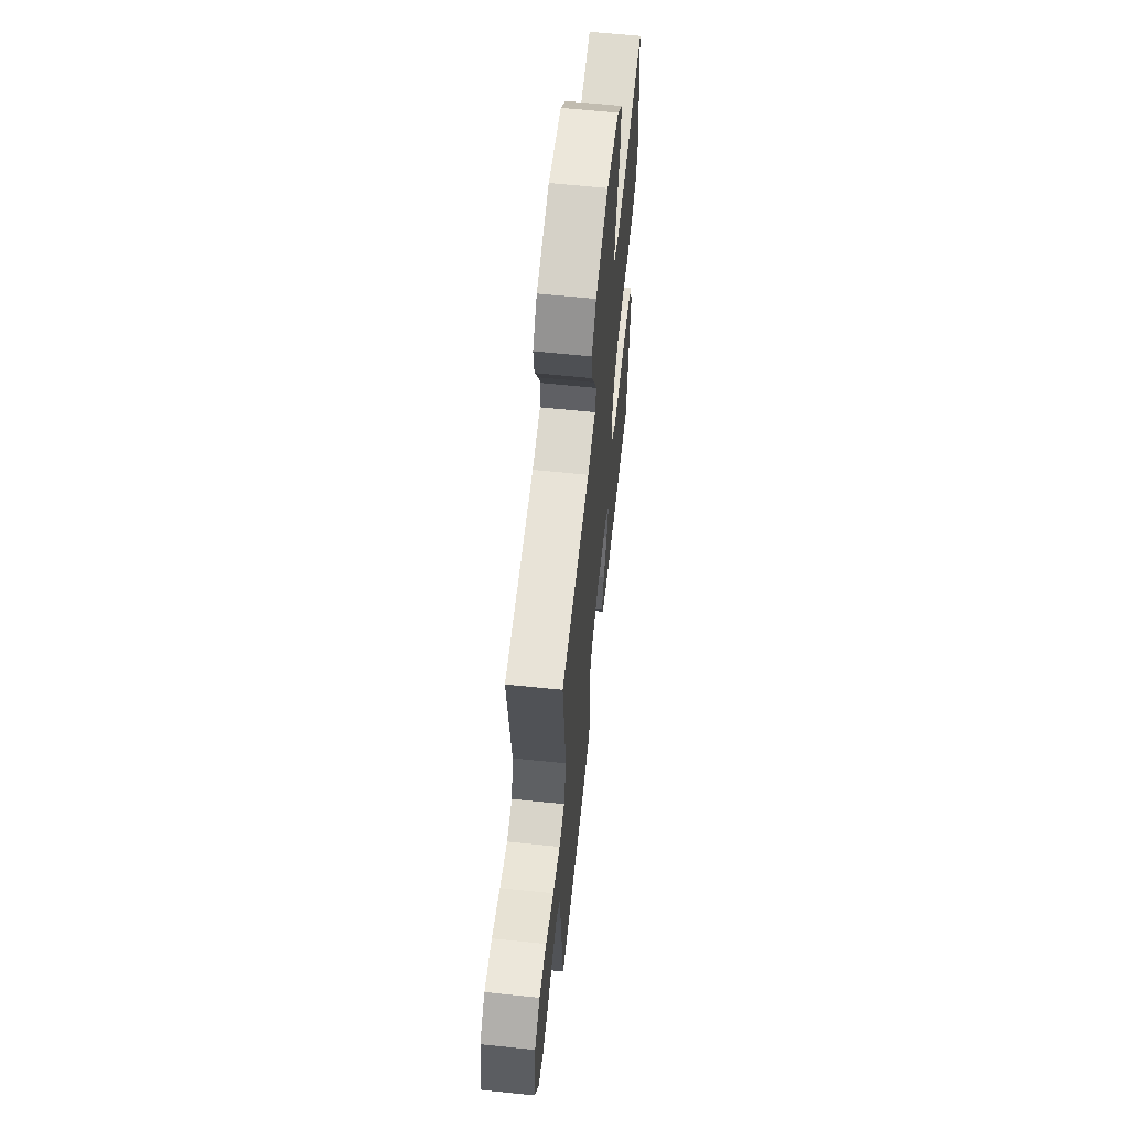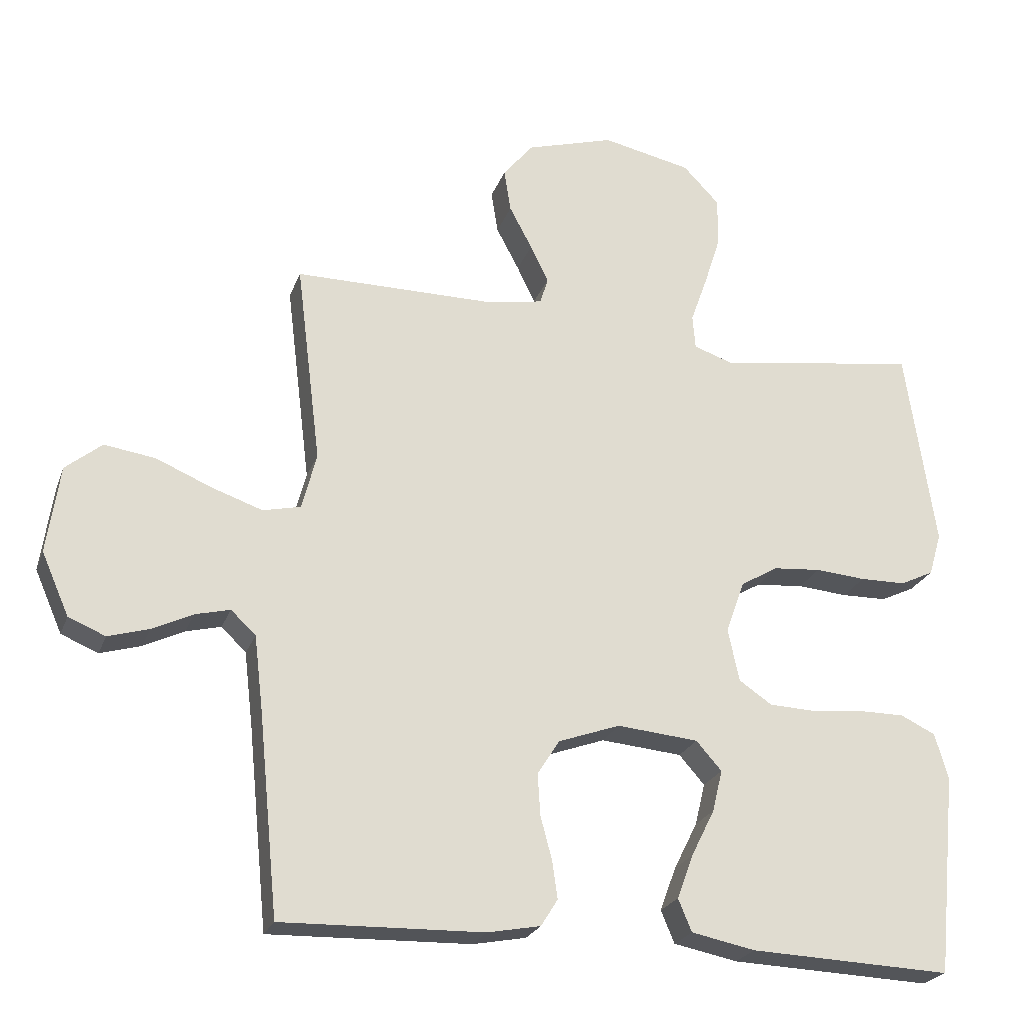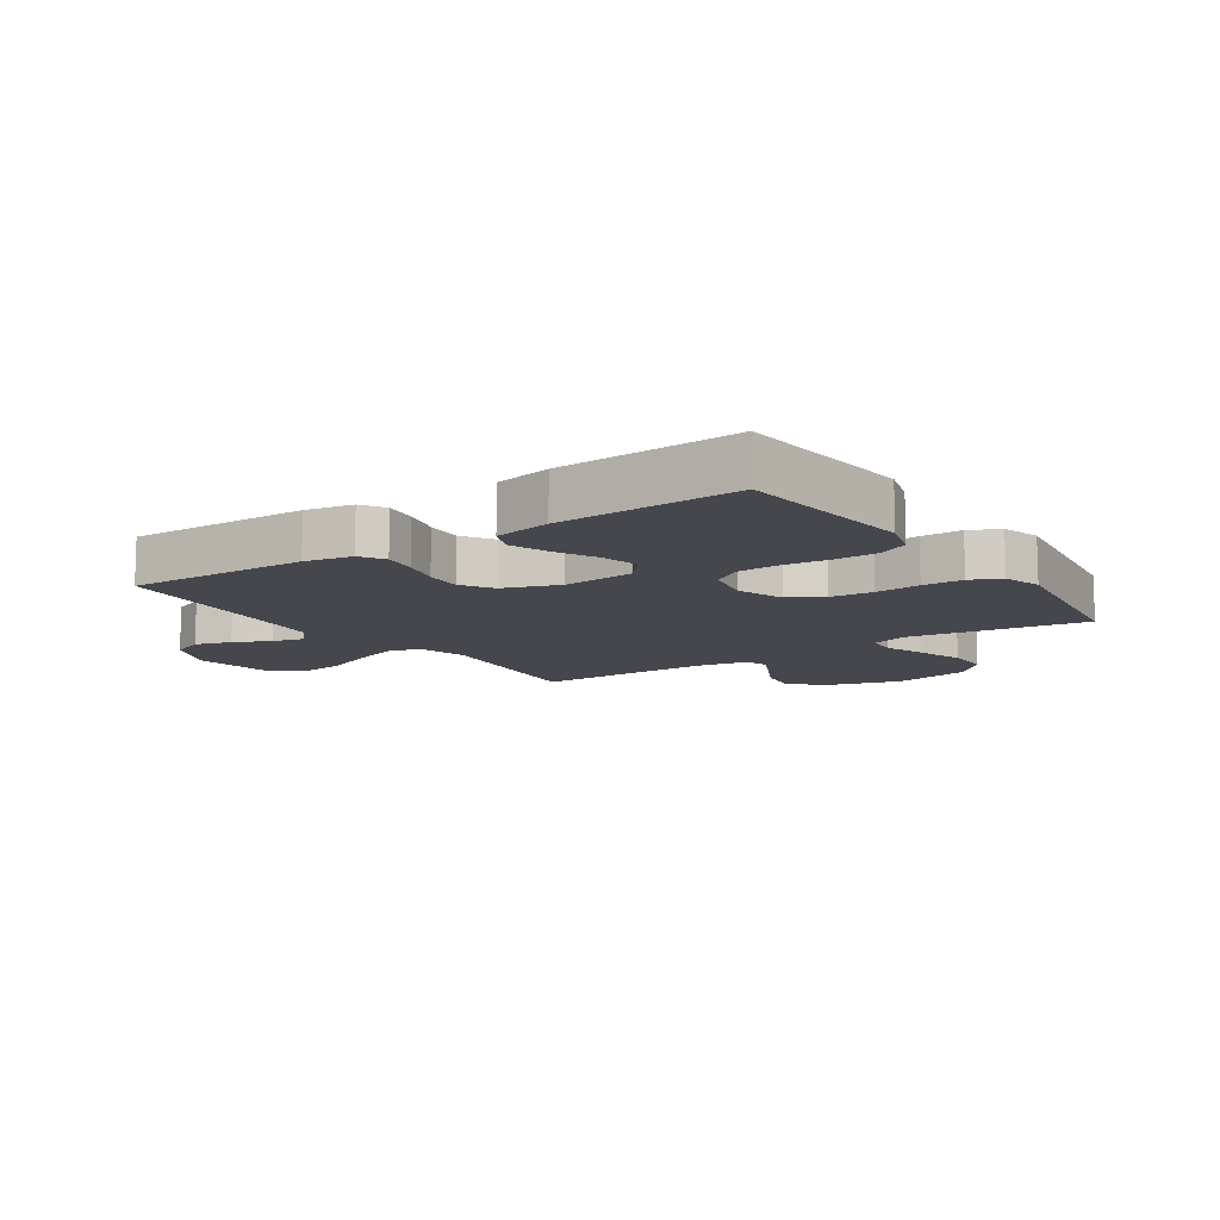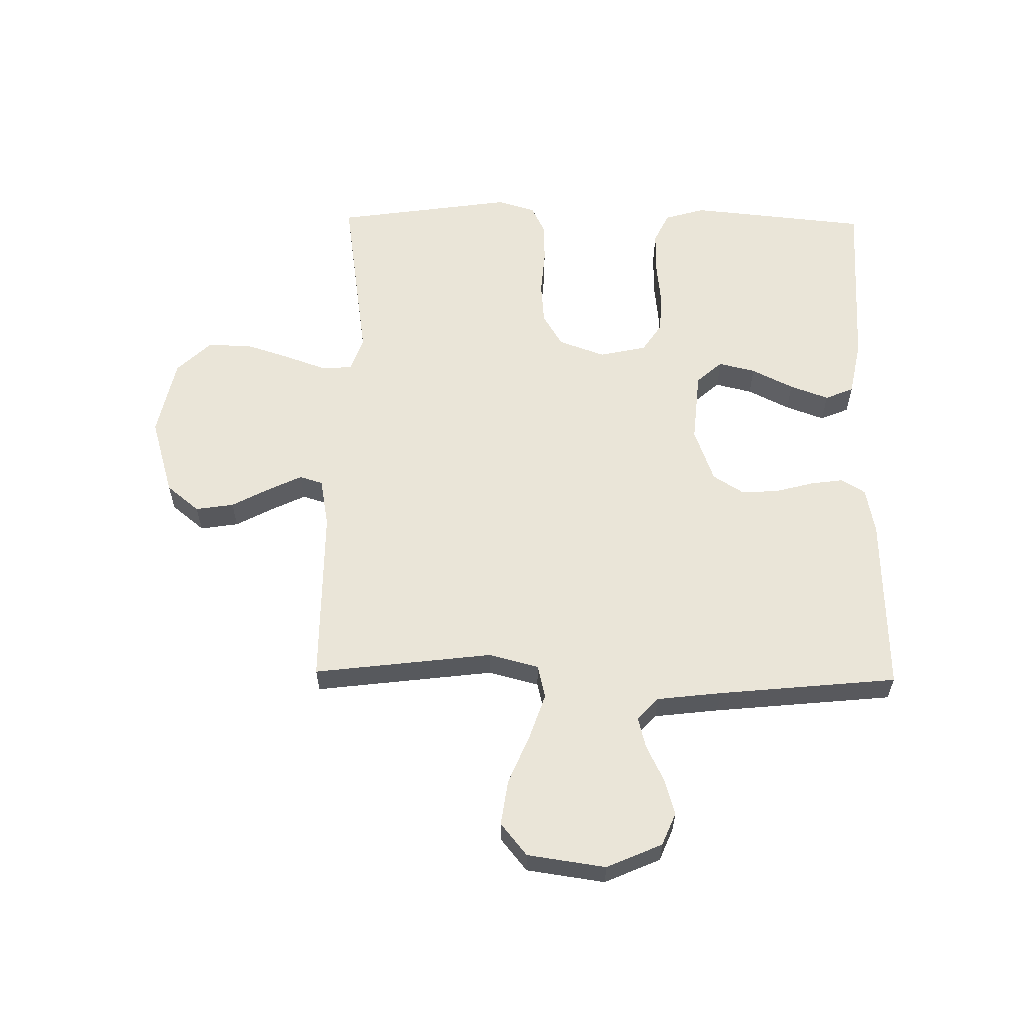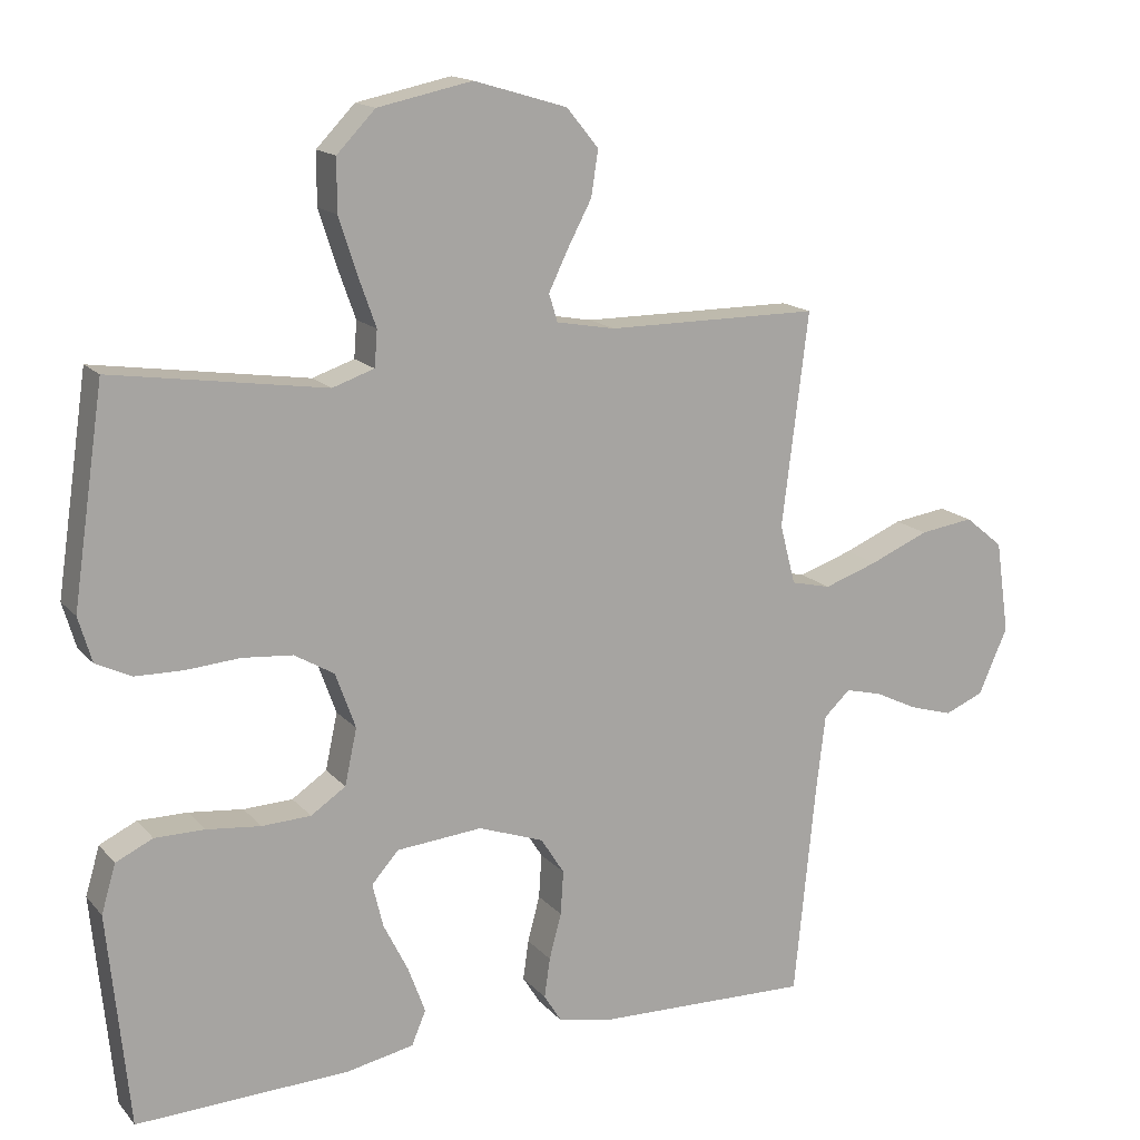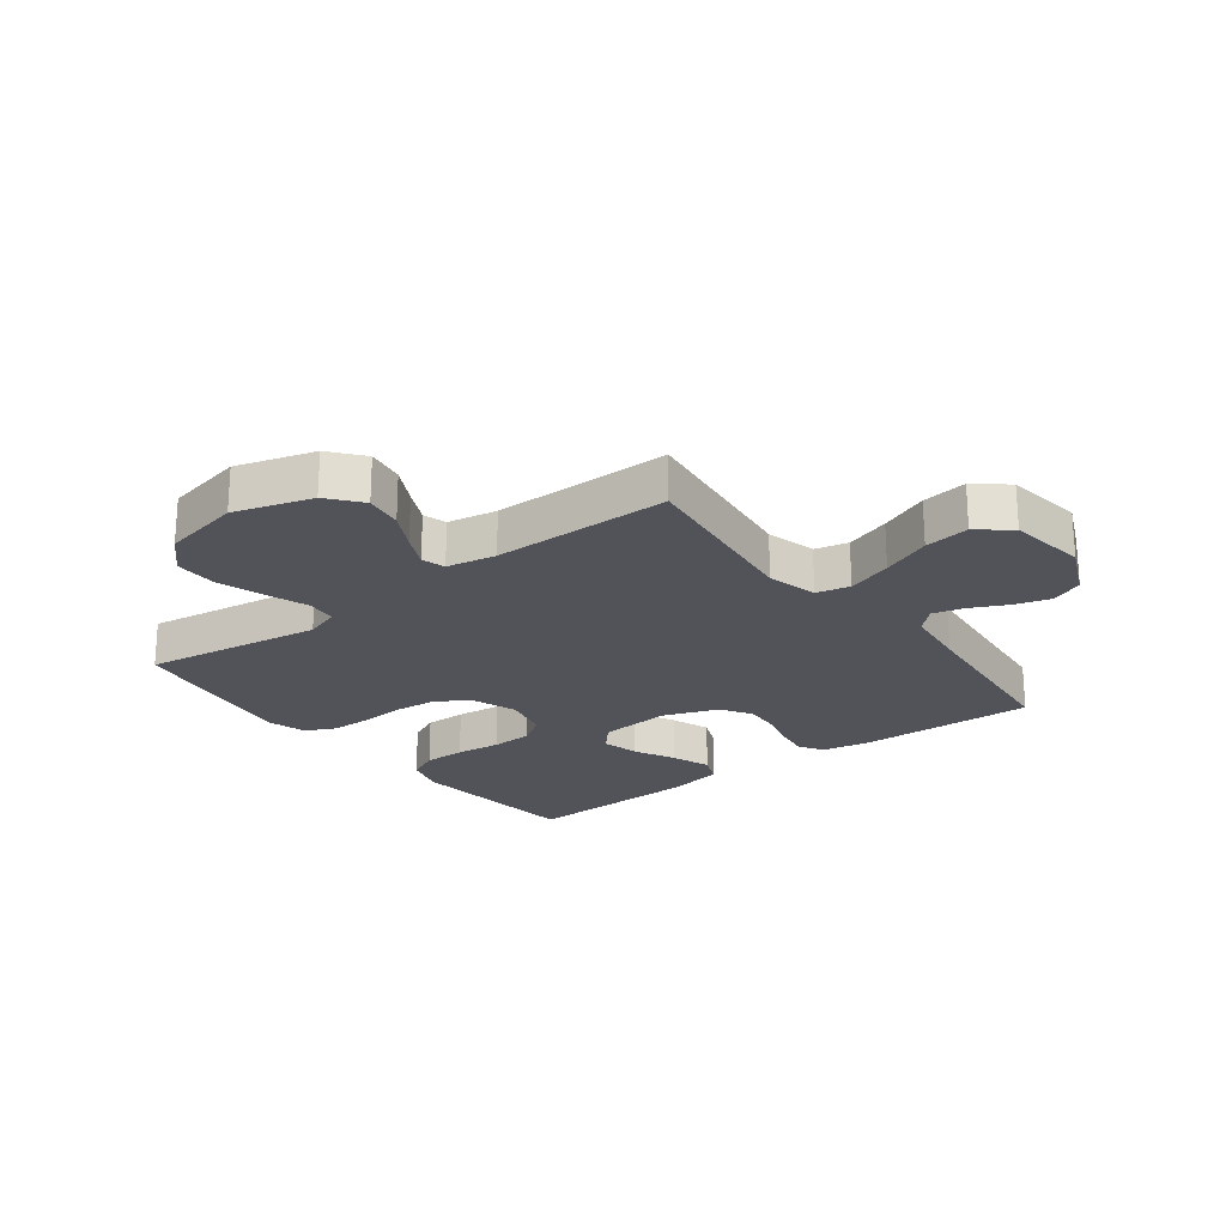
<metadata>
{"format":"obj","ext":"obj","renderer":"f3d","projection":"perspective","resolution":1024,"background":"white","views":[{"elev":61.9,"azim":96.1,"up":"+Z"},{"elev":-23.8,"azim":162.7,"up":"+Z"},{"elev":-11.0,"azim":-145.8,"up":"+Y"},{"elev":59.4,"azim":90.9,"up":"+Y"},{"elev":15.4,"azim":-26.1,"up":"+Z"},{"elev":-22.6,"azim":37.2,"up":"+Y"}]}
</metadata>
<code>
v 0.5 0.07 -0.5
v 0.2 0.07 -0.492
v 0.121 0.07 -0.477
v 0.096 0.07 -0.437
v 0.104 0.07 -0.381
v 0.121 0.07 -0.317
v 0.125 0.07 -0.255
v 0.092 0.07 -0.203
v 0 0.07 -0.17
v -0.121 0.07 -0.181
v -0.159 0.07 -0.224
v -0.144 0.07 -0.286
v -0.109 0.07 -0.356
v -0.085 0.07 -0.421
v -0.105 0.07 -0.469
v -0.2 0.07 -0.488
v -0.5 0.07 -0.5
v -0.53 0.07 -0.2
v -0.51 0.07 -0.132
v -0.458 0.07 -0.107
v -0.388 0.07 -0.107
v -0.312 0.07 -0.115
v -0.243 0.07 -0.112
v -0.194 0.07 -0.079
v -0.177 0.07 0
v -0.205 0.07 0.078
v -0.261 0.07 0.111
v -0.332 0.07 0.117
v -0.407 0.07 0.111
v -0.475 0.07 0.112
v -0.525 0.07 0.136
v -0.544 0.07 0.2
v -0.5 0.07 0.5
v -0.2 0.07 0.456
v -0.141 0.07 0.476
v -0.137 0.07 0.527
v -0.162 0.07 0.597
v -0.187 0.07 0.675
v -0.187 0.07 0.748
v -0.133 0.07 0.804
v 0 0.07 0.832
v 0.131 0.07 0.793
v 0.176 0.07 0.738
v 0.166 0.07 0.674
v 0.132 0.07 0.61
v 0.105 0.07 0.554
v 0.117 0.07 0.515
v 0.2 0.07 0.5
v 0.5 0.07 0.5
v 0.463 0.07 0.2
v 0.485 0.07 0.116
v 0.541 0.07 0.103
v 0.617 0.07 0.129
v 0.7 0.07 0.164
v 0.776 0.07 0.175
v 0.83 0.07 0.131
v 0.849 0.07 0
v 0.808 0.07 -0.093
v 0.753 0.07 -0.116
v 0.692 0.07 -0.098
v 0.632 0.07 -0.069
v 0.58 0.07 -0.056
v 0.543 0.07 -0.091
v 0.53 0.07 -0.2
v 0.5 0 -0.5
v 0.2 0 -0.492
v 0.121 0 -0.477
v 0.096 0 -0.437
v 0.104 0 -0.381
v 0.121 0 -0.317
v 0.125 0 -0.255
v 0.092 0 -0.203
v 0 0 -0.17
v -0.121 0 -0.181
v -0.159 0 -0.224
v -0.144 0 -0.286
v -0.109 0 -0.356
v -0.085 0 -0.421
v -0.105 0 -0.469
v -0.2 0 -0.488
v -0.5 0 -0.5
v -0.53 0 -0.2
v -0.51 0 -0.132
v -0.458 0 -0.107
v -0.388 0 -0.107
v -0.312 0 -0.115
v -0.243 0 -0.112
v -0.194 0 -0.079
v -0.177 0 0
v -0.205 0 0.078
v -0.261 0 0.111
v -0.332 0 0.117
v -0.407 0 0.111
v -0.475 0 0.112
v -0.525 0 0.136
v -0.544 0 0.2
v -0.5 0 0.5
v -0.2 0 0.456
v -0.141 0 0.476
v -0.137 0 0.527
v -0.162 0 0.597
v -0.187 0 0.675
v -0.187 0 0.748
v -0.133 0 0.804
v 0 0 0.832
v 0.131 0 0.793
v 0.176 0 0.738
v 0.166 0 0.674
v 0.132 0 0.61
v 0.105 0 0.554
v 0.117 0 0.515
v 0.2 0 0.5
v 0.5 0 0.5
v 0.463 0 0.2
v 0.485 0 0.116
v 0.541 0 0.103
v 0.617 0 0.129
v 0.7 0 0.164
v 0.776 0 0.175
v 0.83 0 0.131
v 0.849 0 0
v 0.808 0 -0.093
v 0.753 0 -0.116
v 0.692 0 -0.098
v 0.632 0 -0.069
v 0.58 0 -0.056
v 0.543 0 -0.091
v 0.53 0 -0.2
f 58 59 60 61
f 58 61 62
f 57 58 62
f 56 57 62
f 53 54 55 56
f 52 53 56 62
f 51 52 62 63
f 48 49 50
f 47 48 50 51
f 42 43 44 45
f 42 45 46
f 41 42 46
f 40 41 46 47
f 36 37 38 39
f 36 39 40 47
f 31 32 33 34
f 31 34 35
f 28 29 30 31
f 27 28 31 35
f 26 27 35
f 25 26 35
f 19 20 21 22
f 19 22 23
f 18 19 23
f 17 18 23
f 16 17 23 24
f 12 13 14 15
f 11 12 15 16
f 3 4 5 6
f 3 6 7
f 64 1 2 3
f 64 3 7
f 63 64 7 8
f 51 63 8 9
f 47 51 9 10
f 25 35 36 47
f 25 47 10 11
f 11 16 24 25
f 125 124 123 122
f 126 125 122
f 126 122 121
f 126 121 120
f 120 119 118 117
f 126 120 117 116
f 127 126 116 115
f 114 113 112
f 115 114 112 111
f 109 108 107 106
f 110 109 106
f 110 106 105
f 111 110 105 104
f 103 102 101 100
f 111 104 103 100
f 98 97 96 95
f 99 98 95
f 95 94 93 92
f 99 95 92 91
f 99 91 90
f 99 90 89
f 86 85 84 83
f 87 86 83
f 87 83 82
f 87 82 81
f 88 87 81 80
f 79 78 77 76
f 80 79 76 75
f 70 69 68 67
f 71 70 67
f 67 66 65 128
f 71 67 128
f 72 71 128 127
f 73 72 127 115
f 74 73 115 111
f 111 100 99 89
f 75 74 111 89
f 89 88 80 75
f 1 65 66 2
f 2 66 67 3
f 3 67 68 4
f 4 68 69 5
f 5 69 70 6
f 6 70 71 7
f 7 71 72 8
f 8 72 73 9
f 9 73 74 10
f 10 74 75 11
f 11 75 76 12
f 12 76 77 13
f 13 77 78 14
f 14 78 79 15
f 15 79 80 16
f 16 80 81 17
f 17 81 82 18
f 18 82 83 19
f 19 83 84 20
f 20 84 85 21
f 21 85 86 22
f 22 86 87 23
f 23 87 88 24
f 24 88 89 25
f 25 89 90 26
f 26 90 91 27
f 27 91 92 28
f 28 92 93 29
f 29 93 94 30
f 30 94 95 31
f 31 95 96 32
f 32 96 97 33
f 33 97 98 34
f 34 98 99 35
f 35 99 100 36
f 36 100 101 37
f 37 101 102 38
f 38 102 103 39
f 39 103 104 40
f 40 104 105 41
f 41 105 106 42
f 42 106 107 43
f 43 107 108 44
f 44 108 109 45
f 45 109 110 46
f 46 110 111 47
f 47 111 112 48
f 48 112 113 49
f 49 113 114 50
f 50 114 115 51
f 51 115 116 52
f 52 116 117 53
f 53 117 118 54
f 54 118 119 55
f 55 119 120 56
f 56 120 121 57
f 57 121 122 58
f 58 122 123 59
f 59 123 124 60
f 60 124 125 61
f 61 125 126 62
f 62 126 127 63
f 63 127 128 64
f 64 128 65 1

</code>
